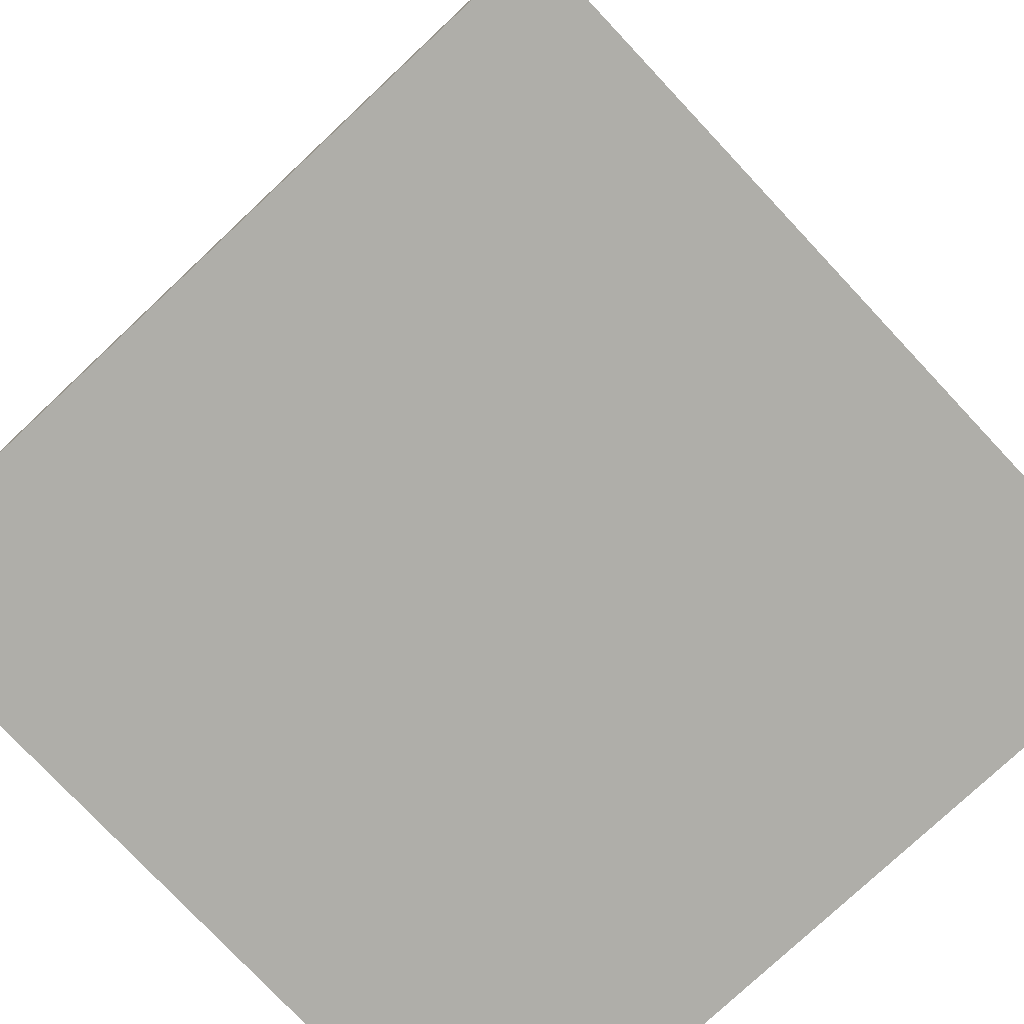
<metadata>
{"format":"obj","ext":"obj","renderer":"f3d","projection":"perspective","resolution":1024,"background":"white","views":[{"elev":-77.5,"azim":133.2,"up":"+Y"}]}
</metadata>
<code>
o
v 0 0 0
v 0 0 -2.5
v 0 0.4 0
v 0 0.4 -2.5
v 0.8 1.5 -1
v 0.8 1.5 -1.5
v 0.8 1.6 -1
v 0.8 1.6 -1.5
v 0.8 1.8 -1
v 0.8 1.8 -1.5
v 0.8 2 -1
v 0.8 2 -1.5
v 0.9 0.4 -0.9
v 0.9 0.4 -1
v 0.9 0.4 -1.5
v 0.9 0.4 -1.6
v 0.9 1.5 -1
v 0.9 1.5 -1.5
v 0.9 1.6 -0.9
v 0.9 1.6 -1
v 0.9 1.6 -1.1
v 0.9 1.6 -1.4
v 0.9 1.6 -1.5
v 0.9 1.6 -1.6
v 0.9 1.7 -1.2
v 0.9 1.7 -1.3
v 0.9 1.8 -0.9
v 0.9 1.8 -1
v 0.9 1.8 -1.1
v 0.9 1.8 -1.2
v 0.9 1.8 -1.3
v 0.9 1.8 -1.4
v 0.9 1.8 -1.5
v 0.9 1.8 -1.6
v 0.9 2 -0.9
v 0.9 2 -1
v 0.9 2 -1.1
v 0.9 2 -1.4
v 0.9 2 -1.5
v 0.9 2 -1.6
v 0.9 2.1 -1.1
v 0.9 2.1 -1.4
v 1 1.5 -0.8
v 1 1.5 -0.9
v 1 1.5 -1.6
v 1 1.5 -1.7
v 1 1.6 -0.8
v 1 1.6 -0.9
v 1 1.6 -1
v 1 1.6 -1.1
v 1 1.6 -1.4
v 1 1.6 -1.5
v 1 1.6 -1.6
v 1 1.6 -1.7
v 1 1.8 -0.8
v 1 1.8 -0.9
v 1 1.8 -1
v 1 1.8 -1.1
v 1 1.8 -1.4
v 1 1.8 -1.5
v 1 1.8 -1.6
v 1 1.8 -1.7
v 1 2 -0.8
v 1 2 -0.9
v 1 2 -1
v 1 2 -1.1
v 1 2 -1.4
v 1 2 -1.5
v 1 2 -1.6
v 1 2 -1.7
v 1 2.1 -1
v 1 2.1 -1.1
v 1 2.1 -1.4
v 1 2.1 -1.5
v 1 2.2 -1.1
v 1 2.2 -1.4
v 1.1 1.6 -0.9
v 1.1 1.6 -1
v 1.1 1.6 -1.5
v 1.1 1.6 -1.6
v 1.1 1.8 -0.9
v 1.1 1.8 -1
v 1.1 1.8 -1.5
v 1.1 1.8 -1.6
v 1.1 2 -0.9
v 1.1 2 -1
v 1.1 2 -1.5
v 1.1 2 -1.6
v 1.1 2.1 -0.9
v 1.1 2.1 -1
v 1.1 2.1 -1.1
v 1.1 2.1 -1.4
v 1.1 2.1 -1.5
v 1.1 2.1 -1.6
v 1.1 2.2 -1
v 1.1 2.2 -1.1
v 1.1 2.2 -1.4
v 1.1 2.2 -1.5
v 1.1 2.3 -1.1
v 1.1 2.3 -1.4
v 1.2 2.3 -1.2
v 1.2 2.3 -1.3
v 1.2 2.4 -1.2
v 1.2 2.4 -1.3
v 1.5 0.4 -0.9
v 1.5 0.4 -1
v 1.5 0.4 -1.5
v 1.5 0.4 -1.6
v 1.5 1.5 -0.9
v 1.5 1.5 -1
v 1.5 1.5 -1.5
v 1.5 1.5 -1.6
v 1 0.4 -0.9
v 1 0.4 -1
v 1 0.4 -1.5
v 1 0.4 -1.6
v 1 1.5 -0.9
v 1 1.5 -1
v 1 1.5 -1.5
v 1 1.5 -1.6
v 1.3 2.3 -1.2
v 1.3 2.3 -1.3
v 1.3 2.4 -1.2
v 1.3 2.4 -1.3
v 1.4 1.6 -0.9
v 1.4 1.6 -1
v 1.4 1.6 -1.5
v 1.4 1.6 -1.6
v 1.4 1.8 -0.9
v 1.4 1.8 -1
v 1.4 1.8 -1.5
v 1.4 1.8 -1.6
v 1.4 2 -0.9
v 1.4 2 -1
v 1.4 2 -1.5
v 1.4 2 -1.6
v 1.4 2.1 -0.9
v 1.4 2.1 -1
v 1.4 2.1 -1.1
v 1.4 2.1 -1.4
v 1.4 2.1 -1.5
v 1.4 2.1 -1.6
v 1.4 2.2 -1
v 1.4 2.2 -1.1
v 1.4 2.2 -1.4
v 1.4 2.2 -1.5
v 1.4 2.3 -1.1
v 1.4 2.3 -1.4
v 1.5 1.5 -0.8
v 1.5 1.5 -0.9
v 1.5 1.5 -1.6
v 1.5 1.5 -1.7
v 1.5 1.6 -0.8
v 1.5 1.6 -0.9
v 1.5 1.6 -1
v 1.5 1.6 -1.1
v 1.5 1.6 -1.4
v 1.5 1.6 -1.5
v 1.5 1.6 -1.6
v 1.5 1.6 -1.7
v 1.5 1.8 -0.8
v 1.5 1.8 -0.9
v 1.5 1.8 -1
v 1.5 1.8 -1.1
v 1.5 1.8 -1.4
v 1.5 1.8 -1.5
v 1.5 1.8 -1.6
v 1.5 1.8 -1.7
v 1.5 2 -0.8
v 1.5 2 -0.9
v 1.5 2 -1
v 1.5 2 -1.1
v 1.5 2 -1.4
v 1.5 2 -1.5
v 1.5 2 -1.6
v 1.5 2 -1.7
v 1.5 2.1 -1
v 1.5 2.1 -1.1
v 1.5 2.1 -1.4
v 1.5 2.1 -1.5
v 1.5 2.2 -1.1
v 1.5 2.2 -1.4
v 1.6 0.4 -0.9
v 1.6 0.4 -1
v 1.6 0.4 -1.5
v 1.6 0.4 -1.6
v 1.6 1.5 -1
v 1.6 1.5 -1.5
v 1.6 1.6 -0.9
v 1.6 1.6 -1
v 1.6 1.6 -1.1
v 1.6 1.6 -1.4
v 1.6 1.6 -1.5
v 1.6 1.6 -1.6
v 1.6 1.7 -1.2
v 1.6 1.7 -1.3
v 1.6 1.8 -0.9
v 1.6 1.8 -1
v 1.6 1.8 -1.1
v 1.6 1.8 -1.2
v 1.6 1.8 -1.3
v 1.6 1.8 -1.4
v 1.6 1.8 -1.5
v 1.6 1.8 -1.6
v 1.6 2 -0.9
v 1.6 2 -1
v 1.6 2 -1.1
v 1.6 2 -1.4
v 1.6 2 -1.5
v 1.6 2 -1.6
v 1.6 2.1 -1.1
v 1.6 2.1 -1.4
v 1.7 1.5 -1
v 1.7 1.5 -1.5
v 1.7 1.6 -1
v 1.7 1.6 -1.5
v 1.7 1.8 -1
v 1.7 1.8 -1.5
v 1.7 2 -1
v 1.7 2 -1.5
v 2.5 0 0
v 2.5 0 -2.5
v 2.5 0.4 0
v 2.5 0.4 -2.5
v 0 0 0
v 0 0.4 0
v 2.5 0 0
v 2.5 0.4 0
v 1 1.5 -0.8
v 1 1.6 -0.8
v 1 1.8 -0.8
v 1 2 -0.8
v 1.5 1.5 -0.8
v 1.5 1.6 -0.8
v 1.5 1.8 -0.8
v 1.5 2 -0.8
v 0.9 0.4 -0.9
v 0.9 1.6 -0.9
v 0.9 1.8 -0.9
v 0.9 2 -0.9
v 1 0.4 -0.9
v 1 1.5 -0.9
v 1 1.6 -0.9
v 1 1.8 -0.9
v 1 2 -0.9
v 1.1 1.6 -0.9
v 1.1 1.8 -0.9
v 1.1 2 -0.9
v 1.1 2.1 -0.9
v 1.2 1.7 -0.9
v 1.2 1.8 -0.9
v 1.3 1.7 -0.9
v 1.3 1.8 -0.9
v 1.4 1.6 -0.9
v 1.4 1.8 -0.9
v 1.4 2 -0.9
v 1.4 2.1 -0.9
v 1.5 0.4 -0.9
v 1.5 1.5 -0.9
v 1.5 1.6 -0.9
v 1.5 1.8 -0.9
v 1.5 2 -0.9
v 1.6 0.4 -0.9
v 1.6 1.6 -0.9
v 1.6 1.8 -0.9
v 1.6 2 -0.9
v 0.8 1.5 -1
v 0.8 1.6 -1
v 0.8 1.8 -1
v 0.8 2 -1
v 0.9 1.5 -1
v 0.9 1.6 -1
v 0.9 1.8 -1
v 0.9 2 -1
v 1 1.6 -1
v 1 1.8 -1
v 1 2 -1
v 1 2.1 -1
v 1.1 1.6 -1
v 1.1 1.8 -1
v 1.1 2 -1
v 1.1 2.1 -1
v 1.1 2.2 -1
v 1.4 1.6 -1
v 1.4 1.8 -1
v 1.4 2 -1
v 1.4 2.1 -1
v 1.4 2.2 -1
v 1.5 1.6 -1
v 1.5 1.8 -1
v 1.5 2 -1
v 1.5 2.1 -1
v 1.6 1.5 -1
v 1.6 1.6 -1
v 1.6 1.8 -1
v 1.6 2 -1
v 1.7 1.5 -1
v 1.7 1.6 -1
v 1.7 1.8 -1
v 1.7 2 -1
v 0.9 1.6 -1.1
v 0.9 1.8 -1.1
v 0.9 2 -1.1
v 0.9 2.1 -1.1
v 1 1.6 -1.1
v 1 1.8 -1.1
v 1 2 -1.1
v 1 2.1 -1.1
v 1 2.2 -1.1
v 1.1 2.1 -1.1
v 1.1 2.2 -1.1
v 1.1 2.3 -1.1
v 1.4 2.1 -1.1
v 1.4 2.2 -1.1
v 1.4 2.3 -1.1
v 1.5 1.6 -1.1
v 1.5 1.8 -1.1
v 1.5 2 -1.1
v 1.5 2.1 -1.1
v 1.5 2.2 -1.1
v 1.6 1.6 -1.1
v 1.6 1.8 -1.1
v 1.6 2 -1.1
v 1.6 2.1 -1.1
v 1.2 2.3 -1.2
v 1.2 2.4 -1.2
v 1.3 2.3 -1.2
v 1.3 2.4 -1.2
v 0.9 0.4 -1.5
v 0.9 1.5 -1.5
v 1 0.4 -1.5
v 1 1.5 -1.5
v 1.5 0.4 -1.5
v 1.5 1.5 -1.5
v 1.6 0.4 -1.5
v 1.6 1.5 -1.5
v 0.9 0.4 -1
v 0.9 1.5 -1
v 1 0.4 -1
v 1 1.5 -1
v 1.5 0.4 -1
v 1.5 1.5 -1
v 1.6 0.4 -1
v 1.6 1.5 -1
v 1.2 2.3 -1.3
v 1.2 2.4 -1.3
v 1.3 2.3 -1.3
v 1.3 2.4 -1.3
v 0.9 1.6 -1.4
v 0.9 1.8 -1.4
v 0.9 2 -1.4
v 0.9 2.1 -1.4
v 1 1.6 -1.4
v 1 1.8 -1.4
v 1 2 -1.4
v 1 2.1 -1.4
v 1 2.2 -1.4
v 1.1 2.1 -1.4
v 1.1 2.2 -1.4
v 1.1 2.3 -1.4
v 1.4 2.1 -1.4
v 1.4 2.2 -1.4
v 1.4 2.3 -1.4
v 1.5 1.6 -1.4
v 1.5 1.8 -1.4
v 1.5 2 -1.4
v 1.5 2.1 -1.4
v 1.5 2.2 -1.4
v 1.6 1.6 -1.4
v 1.6 1.8 -1.4
v 1.6 2 -1.4
v 1.6 2.1 -1.4
v 0.8 1.5 -1.5
v 0.8 1.6 -1.5
v 0.8 1.8 -1.5
v 0.8 2 -1.5
v 0.9 1.5 -1.5
v 0.9 1.6 -1.5
v 0.9 1.8 -1.5
v 0.9 2 -1.5
v 1 1.6 -1.5
v 1 1.8 -1.5
v 1 2 -1.5
v 1 2.1 -1.5
v 1.1 1.6 -1.5
v 1.1 1.8 -1.5
v 1.1 2 -1.5
v 1.1 2.1 -1.5
v 1.1 2.2 -1.5
v 1.4 1.6 -1.5
v 1.4 1.8 -1.5
v 1.4 2 -1.5
v 1.4 2.1 -1.5
v 1.4 2.2 -1.5
v 1.5 1.6 -1.5
v 1.5 1.8 -1.5
v 1.5 2 -1.5
v 1.5 2.1 -1.5
v 1.6 1.5 -1.5
v 1.6 1.6 -1.5
v 1.6 1.8 -1.5
v 1.6 2 -1.5
v 1.7 1.5 -1.5
v 1.7 1.6 -1.5
v 1.7 1.8 -1.5
v 1.7 2 -1.5
v 0.9 0.4 -1.6
v 0.9 1.6 -1.6
v 0.9 1.8 -1.6
v 0.9 2 -1.6
v 1 0.4 -1.6
v 1 1.5 -1.6
v 1 1.6 -1.6
v 1 1.8 -1.6
v 1 2 -1.6
v 1.1 1.6 -1.6
v 1.1 1.8 -1.6
v 1.1 2 -1.6
v 1.1 2.1 -1.6
v 1.2 1.7 -1.6
v 1.2 1.8 -1.6
v 1.3 1.7 -1.6
v 1.3 1.8 -1.6
v 1.4 1.6 -1.6
v 1.4 1.8 -1.6
v 1.4 2 -1.6
v 1.4 2.1 -1.6
v 1.5 0.4 -1.6
v 1.5 1.5 -1.6
v 1.5 1.6 -1.6
v 1.5 1.8 -1.6
v 1.5 2 -1.6
v 1.6 0.4 -1.6
v 1.6 1.6 -1.6
v 1.6 1.8 -1.6
v 1.6 2 -1.6
v 1 1.5 -1.7
v 1 1.6 -1.7
v 1 1.8 -1.7
v 1 2 -1.7
v 1.5 1.5 -1.7
v 1.5 1.6 -1.7
v 1.5 1.8 -1.7
v 1.5 2 -1.7
v 0 0 -2.5
v 0 0.4 -2.5
v 2.5 0 -2.5
v 2.5 0.4 -2.5
v 0 0 0
v 2.5 0 0
v 0 0 -2.5
v 2.5 0 -2.5
v 1 1.5 -0.8
v 1.5 1.5 -0.8
v 1 1.5 -0.9
v 1.5 1.5 -0.9
v 0.8 1.5 -1
v 0.9 1.5 -1
v 1 1.5 -1
v 1.5 1.5 -1
v 1.6 1.5 -1
v 1.7 1.5 -1
v 0.8 1.5 -1.5
v 0.9 1.5 -1.5
v 1 1.5 -1.5
v 1.5 1.5 -1.5
v 1.6 1.5 -1.5
v 1.7 1.5 -1.5
v 1 1.5 -1.6
v 1.5 1.5 -1.6
v 1 1.5 -1.7
v 1.5 1.5 -1.7
v 1 1.8 -0.8
v 1.5 1.8 -0.8
v 0.9 1.8 -0.9
v 1 1.8 -0.9
v 1.1 1.8 -0.9
v 1.2 1.8 -0.9
v 1.3 1.8 -0.9
v 1.4 1.8 -0.9
v 1.5 1.8 -0.9
v 1.6 1.8 -0.9
v 0.8 1.8 -1
v 0.9 1.8 -1
v 1 1.8 -1
v 1.1 1.8 -1
v 1.4 1.8 -1
v 1.5 1.8 -1
v 1.6 1.8 -1
v 1.7 1.8 -1
v 0.9 1.8 -1.1
v 1 1.8 -1.1
v 1.5 1.8 -1.1
v 1.6 1.8 -1.1
v 0.9 1.8 -1.2
v 1.6 1.8 -1.2
v 0.9 1.8 -1.3
v 1.6 1.8 -1.3
v 0.9 1.8 -1.4
v 1 1.8 -1.4
v 1.5 1.8 -1.4
v 1.6 1.8 -1.4
v 0.8 1.8 -1.5
v 0.9 1.8 -1.5
v 1 1.8 -1.5
v 1.1 1.8 -1.5
v 1.4 1.8 -1.5
v 1.5 1.8 -1.5
v 1.6 1.8 -1.5
v 1.7 1.8 -1.5
v 0.9 1.8 -1.6
v 1 1.8 -1.6
v 1.1 1.8 -1.6
v 1.2 1.8 -1.6
v 1.3 1.8 -1.6
v 1.4 1.8 -1.6
v 1.5 1.8 -1.6
v 1.6 1.8 -1.6
v 1 1.8 -1.7
v 1.5 1.8 -1.7
v 0 0.4 0
v 2.5 0.4 0
v 0.9 0.4 -0.9
v 1 0.4 -0.9
v 1.5 0.4 -0.9
v 1.6 0.4 -0.9
v 0.9 0.4 -1
v 1 0.4 -1
v 1.5 0.4 -1
v 1.6 0.4 -1
v 0.9 0.4 -1.5
v 1 0.4 -1.5
v 1.5 0.4 -1.5
v 1.6 0.4 -1.5
v 0.9 0.4 -1.6
v 1 0.4 -1.6
v 1.5 0.4 -1.6
v 1.6 0.4 -1.6
v 0 0.4 -2.5
v 2.5 0.4 -2.5
v 1 1.6 -0.8
v 1.5 1.6 -0.8
v 0.9 1.6 -0.9
v 1 1.6 -0.9
v 1.1 1.6 -0.9
v 1.4 1.6 -0.9
v 1.5 1.6 -0.9
v 1.6 1.6 -0.9
v 0.8 1.6 -1
v 0.9 1.6 -1
v 1 1.6 -1
v 1.1 1.6 -1
v 1.4 1.6 -1
v 1.5 1.6 -1
v 1.6 1.6 -1
v 1.7 1.6 -1
v 0.9 1.6 -1.1
v 1 1.6 -1.1
v 1.5 1.6 -1.1
v 1.6 1.6 -1.1
v 0.9 1.6 -1.4
v 1 1.6 -1.4
v 1.5 1.6 -1.4
v 1.6 1.6 -1.4
v 0.8 1.6 -1.5
v 0.9 1.6 -1.5
v 1 1.6 -1.5
v 1.1 1.6 -1.5
v 1.4 1.6 -1.5
v 1.5 1.6 -1.5
v 1.6 1.6 -1.5
v 1.7 1.6 -1.5
v 0.9 1.6 -1.6
v 1 1.6 -1.6
v 1.1 1.6 -1.6
v 1.4 1.6 -1.6
v 1.5 1.6 -1.6
v 1.6 1.6 -1.6
v 1 1.6 -1.7
v 1.5 1.6 -1.7
v 1 2 -0.8
v 1.5 2 -0.8
v 0.9 2 -0.9
v 1 2 -0.9
v 1.1 2 -0.9
v 1.4 2 -0.9
v 1.5 2 -0.9
v 1.6 2 -0.9
v 0.8 2 -1
v 0.9 2 -1
v 1 2 -1
v 1.1 2 -1
v 1.4 2 -1
v 1.5 2 -1
v 1.6 2 -1
v 1.7 2 -1
v 0.9 2 -1.1
v 1 2 -1.1
v 1.5 2 -1.1
v 1.6 2 -1.1
v 0.9 2 -1.4
v 1 2 -1.4
v 1.5 2 -1.4
v 1.6 2 -1.4
v 0.8 2 -1.5
v 0.9 2 -1.5
v 1 2 -1.5
v 1.1 2 -1.5
v 1.4 2 -1.5
v 1.5 2 -1.5
v 1.6 2 -1.5
v 1.7 2 -1.5
v 0.9 2 -1.6
v 1 2 -1.6
v 1.1 2 -1.6
v 1.4 2 -1.6
v 1.5 2 -1.6
v 1.6 2 -1.6
v 1 2 -1.7
v 1.5 2 -1.7
v 1.1 2.1 -0.9
v 1.4 2.1 -0.9
v 1 2.1 -1
v 1.1 2.1 -1
v 1.4 2.1 -1
v 1.5 2.1 -1
v 0.9 2.1 -1.1
v 1 2.1 -1.1
v 1.1 2.1 -1.1
v 1.4 2.1 -1.1
v 1.5 2.1 -1.1
v 1.6 2.1 -1.1
v 0.9 2.1 -1.4
v 1 2.1 -1.4
v 1.1 2.1 -1.4
v 1.4 2.1 -1.4
v 1.5 2.1 -1.4
v 1.6 2.1 -1.4
v 1 2.1 -1.5
v 1.1 2.1 -1.5
v 1.4 2.1 -1.5
v 1.5 2.1 -1.5
v 1.1 2.1 -1.6
v 1.4 2.1 -1.6
v 1.1 2.2 -1
v 1.4 2.2 -1
v 1 2.2 -1.1
v 1.1 2.2 -1.1
v 1.4 2.2 -1.1
v 1.5 2.2 -1.1
v 1 2.2 -1.4
v 1.1 2.2 -1.4
v 1.4 2.2 -1.4
v 1.5 2.2 -1.4
v 1.1 2.2 -1.5
v 1.4 2.2 -1.5
v 1.1 2.3 -1.1
v 1.4 2.3 -1.1
v 1.2 2.3 -1.2
v 1.3 2.3 -1.2
v 1.2 2.3 -1.3
v 1.3 2.3 -1.3
v 1.1 2.3 -1.4
v 1.4 2.3 -1.4
v 1.2 2.4 -1.2
v 1.3 2.4 -1.2
v 1.2 2.4 -1.3
v 1.3 2.4 -1.3
f 3 2 1
f 4 2 3
f 7 6 5
f 8 6 7
f 11 10 9
f 12 10 11
f 17 14 13
f 18 16 15
f 19 17 13
f 20 17 19
f 23 16 18
f 24 16 23
f 25 22 21
f 26 22 25
f 29 25 21
f 30 26 25
f 30 25 29
f 31 22 26
f 31 26 30
f 32 22 31
f 35 28 27
f 36 28 35
f 39 34 33
f 40 34 39
f 41 38 37
f 42 38 41
f 47 44 43
f 48 44 47
f 53 46 45
f 54 46 53
f 57 50 49
f 58 50 57
f 59 52 51
f 60 52 59
f 63 56 55
f 64 56 63
f 69 62 61
f 70 62 69
f 71 66 65
f 72 66 71
f 73 68 67
f 74 68 73
f 75 73 72
f 76 73 75
f 81 78 77
f 82 78 81
f 83 80 79
f 84 80 83
f 89 86 85
f 90 86 89
f 93 88 87
f 94 88 93
f 95 91 90
f 96 91 95
f 97 93 92
f 98 93 97
f 99 97 96
f 100 97 99
f 103 102 101
f 104 102 103
f 109 106 105
f 110 106 109
f 111 108 107
f 112 108 111
f 113 114 117
f 117 114 118
f 115 116 119
f 119 116 120
f 121 122 123
f 123 122 124
f 125 126 129
f 129 126 130
f 127 128 131
f 131 128 132
f 133 134 137
f 137 134 138
f 135 136 141
f 141 136 142
f 138 139 143
f 143 139 144
f 140 141 145
f 145 141 146
f 144 145 147
f 147 145 148
f 149 150 153
f 153 150 154
f 151 152 159
f 159 152 160
f 155 156 163
f 163 156 164
f 157 158 165
f 165 158 166
f 161 162 169
f 169 162 170
f 167 168 175
f 175 168 176
f 171 172 177
f 177 172 178
f 173 174 179
f 179 174 180
f 178 179 181
f 181 179 182
f 183 184 187
f 185 186 188
f 183 187 189
f 189 187 190
f 188 186 193
f 193 186 194
f 191 192 195
f 195 192 196
f 191 195 199
f 195 196 200
f 199 195 200
f 196 192 201
f 200 196 201
f 201 192 202
f 197 198 205
f 205 198 206
f 203 204 209
f 209 204 210
f 207 208 211
f 211 208 212
f 213 214 215
f 215 214 216
f 217 218 219
f 219 218 220
f 221 222 223
f 223 222 224
f 227 226 225
f 228 226 227
f 233 230 229
f 234 230 233
f 235 232 231
f 236 232 235
f 241 238 237
f 242 238 241
f 243 238 242
f 244 240 239
f 245 240 244
f 250 247 246
f 251 247 250
f 252 250 246
f 252 251 250
f 253 251 252
f 254 252 246
f 254 253 252
f 255 253 254
f 256 249 248
f 257 249 256
f 263 259 258
f 263 260 259
f 264 260 263
f 265 262 261
f 266 262 265
f 271 268 267
f 272 268 271
f 273 270 269
f 274 270 273
f 279 276 275
f 280 276 279
f 281 278 277
f 282 278 281
f 287 283 282
f 288 283 287
f 289 285 284
f 290 285 289
f 291 287 286
f 292 287 291
f 297 294 293
f 298 294 297
f 299 296 295
f 300 296 299
f 305 302 301
f 306 302 305
f 307 304 303
f 308 304 307
f 310 309 308
f 311 309 310
f 314 312 311
f 315 312 314
f 319 314 313
f 320 314 319
f 321 317 316
f 322 317 321
f 323 319 318
f 324 319 323
f 327 326 325
f 328 326 327
f 331 330 329
f 332 330 331
f 335 334 333
f 336 334 335
f 337 338 339
f 339 338 340
f 341 342 343
f 343 342 344
f 345 346 347
f 347 346 348
f 349 350 353
f 353 350 354
f 351 352 355
f 355 352 356
f 356 357 358
f 358 357 359
f 359 360 362
f 362 360 363
f 361 362 367
f 367 362 368
f 364 365 369
f 369 365 370
f 366 367 371
f 371 367 372
f 373 374 377
f 377 374 378
f 375 376 379
f 379 376 380
f 381 382 385
f 385 382 386
f 383 384 387
f 387 384 388
f 388 389 393
f 393 389 394
f 390 391 395
f 395 391 396
f 392 393 397
f 397 393 398
f 399 400 403
f 403 400 404
f 401 402 405
f 405 402 406
f 407 408 411
f 411 408 412
f 412 408 413
f 409 410 414
f 414 410 415
f 416 417 420
f 420 417 421
f 416 420 422
f 420 421 422
f 422 421 423
f 416 422 424
f 422 423 424
f 424 423 425
f 418 419 426
f 426 419 427
f 428 429 433
f 429 430 433
f 433 430 434
f 431 432 435
f 435 432 436
f 437 438 441
f 441 438 442
f 439 440 443
f 443 440 444
f 445 446 447
f 447 446 448
f 451 450 449
f 452 450 451
f 455 454 453
f 456 454 455
f 459 456 455
f 460 456 459
f 463 458 457
f 463 462 461
f 463 461 460
f 463 459 458
f 463 460 459
f 464 462 463
f 465 462 464
f 466 462 465
f 467 462 466
f 468 462 467
f 469 466 465
f 470 466 469
f 471 470 469
f 472 470 471
f 476 474 473
f 477 474 476
f 478 474 477
f 479 474 478
f 480 474 479
f 481 474 480
f 484 476 475
f 484 477 476
f 485 477 484
f 486 477 485
f 487 481 480
f 487 482 481
f 488 482 487
f 489 482 488
f 491 485 484
f 491 484 483
f 492 485 491
f 493 490 489
f 493 489 488
f 494 490 493
f 495 491 483
f 496 490 494
f 497 495 483
f 498 490 496
f 499 497 483
f 502 490 498
f 503 500 499
f 503 499 483
f 504 500 503
f 505 500 504
f 508 502 501
f 509 490 502
f 509 502 508
f 510 490 509
f 511 506 505
f 511 505 504
f 512 506 511
f 513 506 512
f 516 508 507
f 516 509 508
f 517 509 516
f 518 509 517
f 519 515 514
f 519 514 513
f 519 517 516
f 519 516 515
f 519 513 512
f 520 517 519
f 521 522 523
f 523 522 524
f 524 522 525
f 525 522 526
f 521 523 527
f 524 525 528
f 528 525 529
f 526 522 530
f 528 529 531
f 529 530 531
f 521 527 531
f 527 528 531
f 531 530 532
f 532 530 533
f 530 522 534
f 533 530 534
f 521 531 535
f 532 533 536
f 536 533 537
f 534 522 538
f 521 535 539
f 537 538 539
f 536 537 539
f 535 536 539
f 538 522 540
f 539 538 540
f 541 542 544
f 544 542 545
f 545 542 546
f 546 542 547
f 543 544 550
f 544 545 550
f 550 545 551
f 551 545 552
f 546 547 553
f 547 548 553
f 553 548 554
f 554 548 555
f 550 551 557
f 549 550 557
f 557 551 558
f 555 556 559
f 554 555 559
f 559 556 560
f 549 557 561
f 560 556 564
f 561 562 565
f 549 561 565
f 565 562 566
f 566 562 567
f 563 564 570
f 564 556 571
f 570 564 571
f 571 556 572
f 567 568 573
f 566 567 573
f 573 568 574
f 574 568 575
f 569 570 576
f 570 571 576
f 576 571 577
f 577 571 578
f 574 575 579
f 576 577 579
f 575 576 579
f 579 577 580
f 581 582 584
f 584 582 585
f 585 582 586
f 586 582 587
f 583 584 590
f 584 585 590
f 590 585 591
f 591 585 592
f 586 587 593
f 587 588 593
f 593 588 594
f 594 588 595
f 590 591 597
f 589 590 597
f 597 591 598
f 595 596 599
f 594 595 599
f 599 596 600
f 589 597 601
f 600 596 604
f 601 602 605
f 589 601 605
f 605 602 606
f 606 602 607
f 603 604 610
f 604 596 611
f 610 604 611
f 611 596 612
f 607 608 613
f 606 607 613
f 613 608 614
f 614 608 615
f 609 610 616
f 610 611 616
f 616 611 617
f 617 611 618
f 614 615 619
f 616 617 619
f 615 616 619
f 619 617 620
f 621 622 624
f 624 622 625
f 623 624 628
f 628 624 629
f 625 626 630
f 630 626 631
f 627 628 633
f 633 628 634
f 631 632 637
f 637 632 638
f 634 635 639
f 639 635 640
f 636 637 641
f 641 637 642
f 640 641 643
f 643 641 644
f 645 646 648
f 648 646 649
f 647 648 651
f 651 648 652
f 649 650 653
f 653 650 654
f 652 653 655
f 655 653 656
f 657 658 659
f 659 658 660
f 657 659 661
f 660 658 662
f 657 661 663
f 661 662 663
f 662 658 664
f 663 662 664
f 665 666 667
f 667 666 668

</code>
